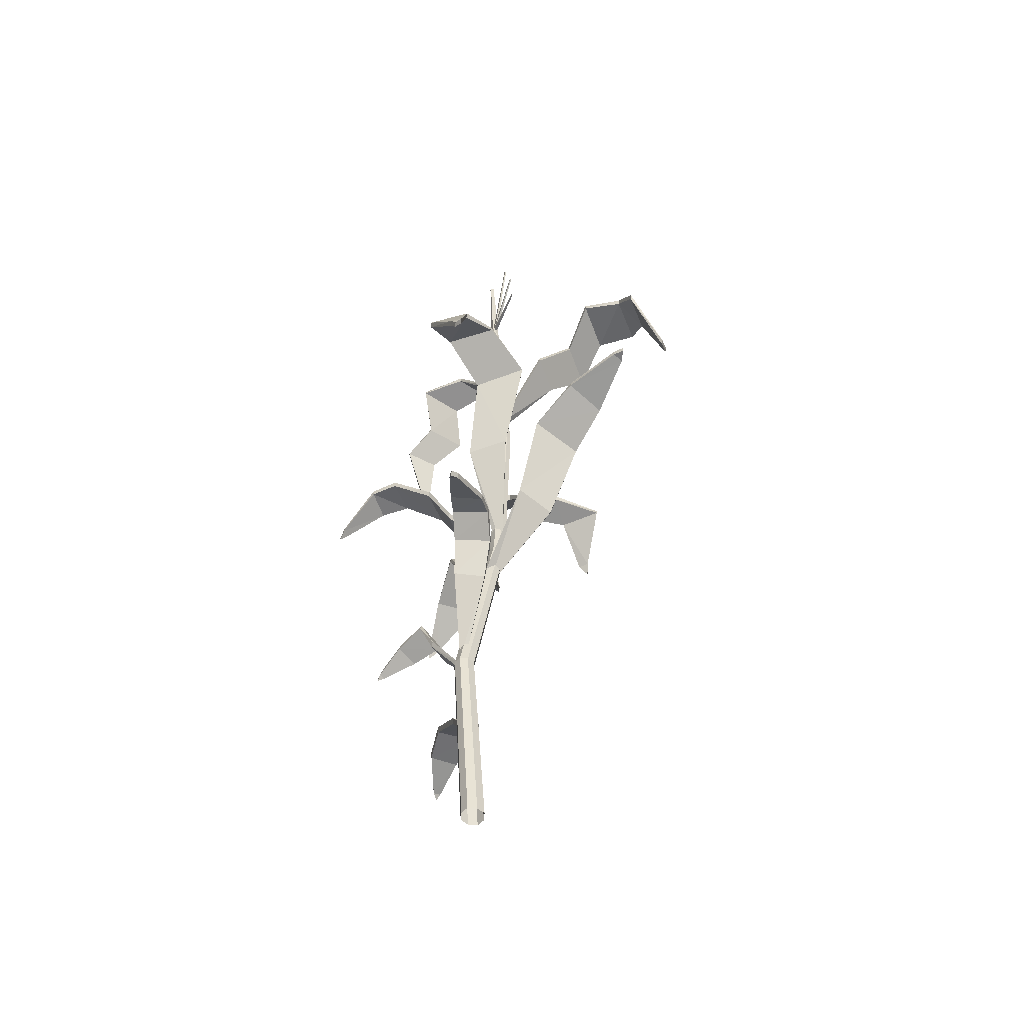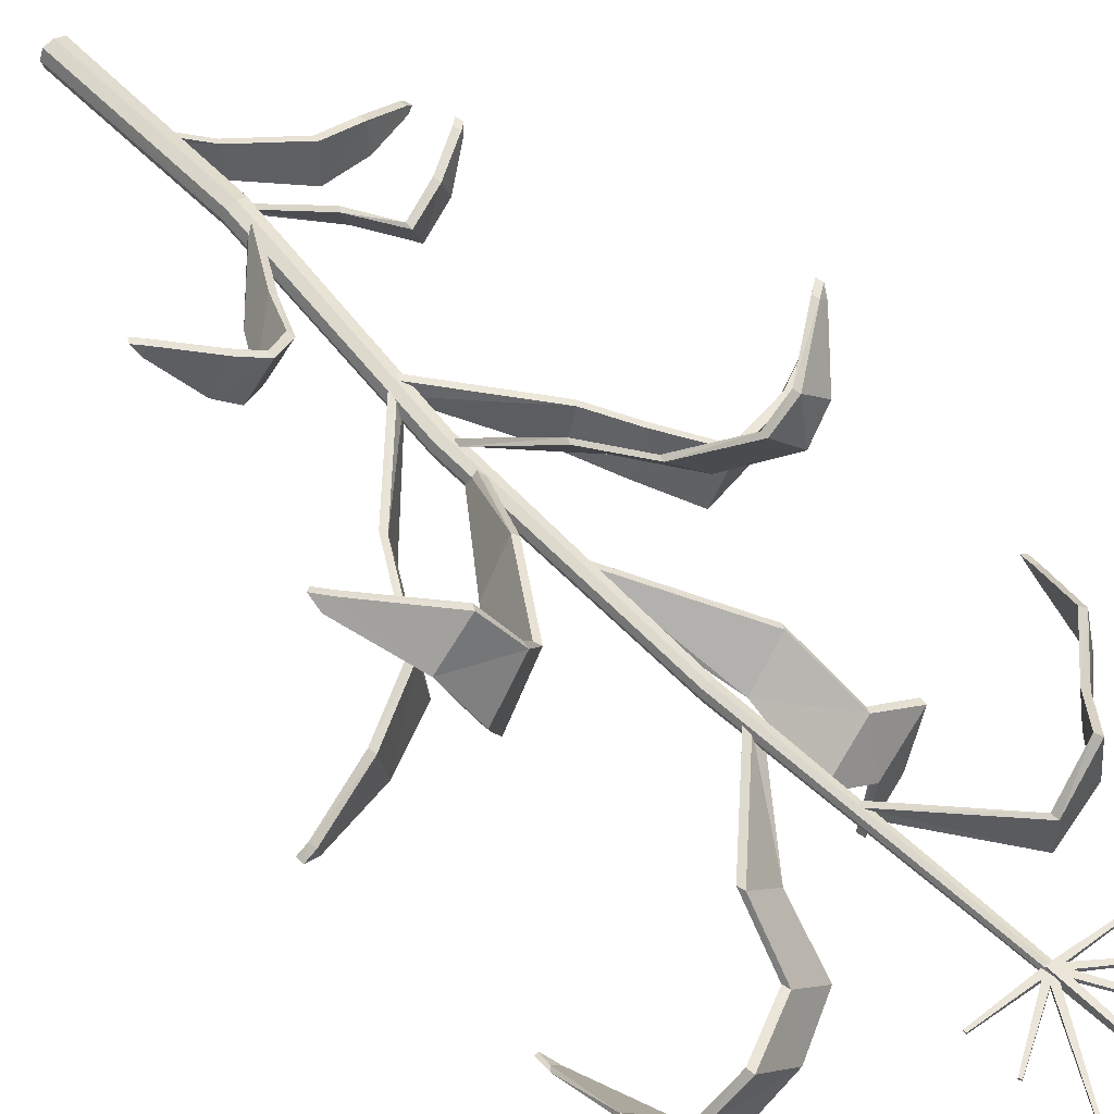
<metadata>
{"format":"obj","ext":"obj","renderer":"f3d","projection":"perspective","resolution":1024,"background":"white","views":[{"elev":-53.0,"azim":67.9,"up":"+Y"},{"elev":49.0,"azim":140.4,"up":"+Z"}]}
</metadata>
<code>
o Corn_Harvested_Cube.033
v -0.001262 1.769 0.008504
v 0.12 1.766 0.006671
v -0.001262 1.769 0.002312
v 0.12 1.767 0.003901
v -0.00235 1.758 0.007973
v 0.1195 1.761 0.006434
v -0.00235 1.758 0.001781
v 0.1195 1.762 0.003664
v -0.004147 1.767 0.008428
v 0.117 1.844 0.01037
v -0.004147 1.768 0.002236
v 0.117 1.844 0.0076
v 0.000912 1.757 0.007953
v 0.1193 1.839 0.01016
v 0.000912 1.758 0.001761
v 0.1193 1.839 0.007388
v -0.005763 1.764 0.008281
v 0.08824 1.922 0.01412
v -0.005763 1.765 0.002089
v 0.08824 1.922 0.01135
v 0.004025 1.759 0.008026
v 0.09262 1.92 0.01401
v 0.004025 1.759 0.001834
v 0.09262 1.92 0.01124
v -0.005574 1.761 0.01301
v -0.002493 1.97 0.01861
v -0.005574 1.762 -0.002918
v -0.002493 1.971 0.01149
v 0.005574 1.761 0.01301
v 0.002493 1.97 0.01861
v 0.005574 1.762 -0.002918
v 0.002493 1.971 0.01149
v 0.001337 1.769 0.008503
v -0.1199 1.768 0.006746
v 0.001337 1.769 0.002311
v -0.1199 1.768 0.003976
v 0.00228 1.758 0.007972
v -0.1195 1.763 0.006508
v 0.00228 1.758 0.00178
v -0.1195 1.763 0.003738
v 0.004201 1.767 0.008425
v -0.116 1.845 0.01044
v 0.004201 1.768 0.002233
v -0.116 1.845 0.007673
v -0.000987 1.757 0.007954
v -0.1183 1.841 0.01023
v -0.000987 1.758 0.001762
v -0.1183 1.841 0.007462
v 0.005776 1.764 0.008278
v -0.08617 1.923 0.01417
v 0.005776 1.764 0.002086
v -0.08617 1.923 0.0114
v -0.00408 1.759 0.008029
v -0.09058 1.921 0.01406
v -0.00408 1.759 0.001837
v -0.09058 1.921 0.01129
v -0.1116 0.8563 -0.05849
v 0.02779 0.7082 0.01005
v -0.1188 0.8702 0.02563
v 0.02246 0.707 0.03244
v -0.1934 1.017 -0.07752
v -0.2136 1.041 0.02707
v -0.3045 0.9934 -0.06801
v -0.3242 1.009 0.01453
v -0.4166 0.9456 -0.02253
v -0.422 0.9497 -0.001366
v -0.4367 0.9339 -0.007001
v -0.1171 1.651 -0.01498
v 0.007079 1.492 -0.01148
v -0.1084 1.66 0.05709
v 0.007631 1.489 0.003638
v -0.1914 1.64 0.0358
v -0.1753 1.647 0.1293
v -0.2975 1.518 0.05475
v -0.2855 1.512 0.1283
v -0.331 1.406 0.05269
v -0.3276 1.405 0.07221
v -0.3329 1.38 0.0644
v -0.25 1.573 0.002852
v -0.2336 1.574 0.08959
v -0.07137 0.512 0.07407
v 0.0102 0.4059 0.06518
v -0.04972 0.5234 0.1163
v 0.01256 0.4057 0.0726
v -0.1141 0.5964 0.08074
v -0.08799 0.6116 0.1309
v -0.1663 0.5844 0.1149
v -0.1454 0.5935 0.1574
v -0.2085 0.5567 0.1685
v -0.2035 0.5587 0.1797
v -0.2143 0.5495 0.181
v 0.0959 1.032 0.09858
v 0.001404 0.8414 -0.008181
v 0.1498 1.043 0.0331
v 0.01076 0.8391 -0.01628
v 0.1854 1.179 0.1181
v 0.2533 1.194 0.03409
v 0.2895 1.199 0.2718
v 0.3439 1.196 0.2066
v 0.3785 1.08 0.2537
v 0.3931 1.079 0.2367
v 0.394 1.056 0.2496
v 0.2471 1.233 0.2104
v 0.3059 1.238 0.1314
v -0.1488 0.9306 -0.06867
v -0.1576 0.9465 0.02614
v 0.1312 0.8531 -0.0825
v 0.001487 0.7068 0.008542
v 0.1538 0.8688 -0.000387
v 0.01037 0.7056 0.02986
v 0.208 1.009 -0.1151
v 0.2338 1.023 -0.008932
v 0.3037 1.058 -0.1345
v 0.331 1.074 -0.05118
v 0.4252 1.091 -0.1352
v 0.4321 1.095 -0.1135
v 0.4501 1.093 -0.1274
v -0.1414 1.207 -0.07809
v 0.007854 1.032 -0.01187
v -0.07883 1.22 -0.139
v 0.02147 1.029 -0.03
v -0.2202 1.337 -0.2744
v -0.1589 1.344 -0.3396
v -0.2804 1.265 -0.342
v -0.264 1.265 -0.3582
v -0.2819 1.246 -0.3651
v 0.07675 1.451 -0.1173
v 0.005128 1.333 -0.02
v 0.1403 1.46 -0.05921
v 0.01953 1.33 -0.0101
v 0.1667 1.589 -0.2155
v 0.2464 1.599 -0.1414
v 0.2967 1.525 -0.2708
v 0.3585 1.523 -0.2115
v 0.3286 1.383 -0.3099
v 0.3447 1.384 -0.2942
v 0.3412 1.352 -0.3025
v 0.2293 1.579 -0.2773
v 0.3012 1.582 -0.2076
v -0.03917 0.2987 0.06929
v 0.006885 0.2401 0.06956
v -0.03772 0.3024 0.01391
v 0.004791 0.235 0.05092
v -0.1355 0.3675 0.06675
v -0.1319 0.3706 -0.003919
v -0.2087 0.3647 0.05443
v -0.211 0.3673 -0.001814
v -0.2856 0.3441 0.01966
v -0.2863 0.345 0.004752
v -0.2994 0.3374 0.008082
v 0.1176 0.574 0.06481
v 0.007522 0.4341 0.06328
v 0.08988 0.5894 0.1215
v 0.004512 0.4338 0.07343
v 0.2459 0.6709 0.1222
v 0.2183 0.6824 0.1804
v 0.3038 0.6343 0.1972
v 0.2966 0.6373 0.2127
v 0.3117 0.6248 0.2152
v -0.03286 0.962 0.09712
v 0.02311 0.8149 0.008435
v -0.08277 0.9699 0.05336
v 0.0149 0.8131 0.003516
v -0.07237 1.074 0.1359
v -0.1347 1.084 0.08066
v -0.1851 1.164 0.2407
v -0.2338 1.162 0.1971
v -0.2685 1.098 0.28
v -0.2814 1.098 0.2684
v -0.2867 1.085 0.2829
v -0.1402 1.164 0.2019
v -0.1944 1.169 0.1496
v 0.07725 1.537 -0.2034
v 0.1484 1.546 -0.1375
v -0.1714 1.321 -0.1423
v -0.2395 1.344 -0.1589
v -0.1614 1.354 -0.229
v -0.09331 1.334 -0.2113
v 0.1564 0.6489 0.06825
v 0.2076 0.6811 0.09316
v 0.1722 0.6964 0.1577
v 0.1211 0.6655 0.1339
v -0.1178 0.8471 -0.05876
v 0.02232 0.6982 0.01072
v -0.1255 0.862 0.02529
v 0.01699 0.6971 0.03313
v -0.1983 1.006 -0.07798
v -0.2148 1.028 0.0276
v -0.3025 0.9808 -0.06703
v -0.3216 0.9971 0.01655
v -0.4132 0.9339 -0.02026
v -0.4183 0.9382 0.001089
v -0.432 0.9233 -0.004404
v -0.1219 1.64 -0.01677
v 0.001381 1.482 -0.01347
v -0.1082 1.646 0.05659
v 0.001932 1.479 0.001647
v -0.188 1.628 0.03621
v -0.1705 1.636 0.1302
v -0.2917 1.508 0.05586
v -0.2786 1.504 0.1298
v -0.3229 1.401 0.05463
v -0.3195 1.4 0.07417
v -0.3244 1.377 0.06654
v -0.2445 1.563 0.003875
v -0.2284 1.564 0.09051
v -0.0765 0.5016 0.07432
v 0.005258 0.395 0.0637
v -0.05532 0.5137 0.1165
v 0.007621 0.3947 0.07108
v -0.1187 0.5858 0.082
v -0.08757 0.5993 0.1336
v -0.1642 0.5723 0.1174
v -0.1427 0.5818 0.1601
v -0.2054 0.545 0.1706
v -0.1997 0.5475 0.1819
v -0.2103 0.5383 0.1831
v 0.1023 1.024 0.1012
v 0.007163 0.8321 -0.00474
v 0.1561 1.035 0.03572
v 0.01652 0.8298 -0.01283
v 0.1899 1.168 0.1195
v 0.2588 1.184 0.0359
v 0.2839 1.189 0.2703
v 0.3391 1.185 0.2054
v 0.3711 1.073 0.2516
v 0.3857 1.072 0.2345
v 0.3862 1.049 0.2472
v 0.2446 1.22 0.2098
v 0.3078 1.225 0.1321
v -0.1558 0.9227 -0.06928
v -0.1646 0.9387 0.02529
v 0.1378 0.8445 -0.07939
v 0.006578 0.6968 0.01224
v 0.1596 0.8595 0.002578
v 0.01546 0.6956 0.03352
v 0.2121 0.9976 -0.1132
v 0.24 1.014 -0.006637
v 0.3057 1.045 -0.1326
v 0.3336 1.061 -0.04981
v 0.4263 1.078 -0.1346
v 0.4336 1.082 -0.1127
v 0.4506 1.08 -0.1269
v -0.1467 1.197 -0.08038
v 0.00277 1.021 -0.01349
v -0.08461 1.21 -0.1415
v 0.01639 1.018 -0.03156
v -0.2186 1.325 -0.2734
v -0.1556 1.332 -0.3385
v -0.2766 1.253 -0.3401
v -0.2599 1.254 -0.356
v -0.2774 1.235 -0.3624
v 0.08035 1.44 -0.1173
v 0.007898 1.321 -0.02
v 0.1433 1.448 -0.05935
v 0.02229 1.318 -0.01011
v 0.1675 1.576 -0.2159
v 0.2481 1.587 -0.1417
v 0.2917 1.515 -0.2719
v 0.3544 1.512 -0.2125
v 0.3216 1.377 -0.3111
v 0.3382 1.376 -0.2954
v 0.3335 1.35 -0.3036
v 0.2269 1.566 -0.2782
v 0.2999 1.57 -0.2082
v -0.04398 0.2873 0.06691
v 0.000771 0.2303 0.067
v -0.04235 0.291 0.01154
v -0.001323 0.2252 0.04838
v -0.1369 0.3542 0.06524
v -0.1348 0.3581 -0.005865
v -0.208 0.3514 0.05359
v -0.2107 0.3542 -0.002808
v -0.284 0.3312 0.01917
v -0.2847 0.3321 0.004229
v -0.2966 0.325 0.007997
v 0.1241 0.5658 0.06866
v 0.01351 0.4249 0.06537
v 0.09652 0.5817 0.1254
v 0.01051 0.4246 0.07553
v 0.2435 0.659 0.1236
v 0.2154 0.6709 0.1817
v 0.3001 0.6229 0.1976
v 0.2927 0.6262 0.2129
v 0.3069 0.6142 0.2149
v -0.03731 0.9517 0.09742
v 0.01964 0.8036 0.009924
v -0.08665 0.959 0.05381
v 0.01144 0.8018 0.005001
v -0.07582 1.063 0.1355
v -0.139 1.074 0.08022
v -0.1836 1.151 0.2401
v -0.2334 1.149 0.1972
v -0.2661 1.087 0.2809
v -0.2792 1.086 0.2692
v -0.284 1.074 0.2839
v -0.1409 1.151 0.2017
v -0.1968 1.157 0.1487
v 0.0799 1.524 -0.2036
v 0.1517 1.534 -0.1375
v -0.1758 1.31 -0.1442
v -0.241 1.331 -0.1598
v -0.1616 1.341 -0.2288
v -0.09655 1.322 -0.2127
v 0.162 0.6397 0.07243
v 0.209 0.6691 0.09631
v 0.1719 0.6843 0.1602
v 0.1252 0.6549 0.1378
v -0.00833 1.76 0.004966
v 0 1.76 -0.003354
v 0.008331 1.76 0.004967
v 0 1.759 0.01329
v 0 1.784 0.006112
v 0.01411 1.252 -0.005638
v 0.02778 1.253 -0.01929
v 0.01411 1.254 -0.03295
v 0.000436 1.253 -0.01929
v -0.007023 0.4025 0.06774
v 0.01411 0.3998 0.04735
v 0.03524 0.4025 0.0677
v 0.01411 0.4051 0.08816
v -0.02348 0.004384 0.03662
v -0.006248 1.759 0.01121
v -0.006129 1.778 0.005825
v -0.00174 0.4005 0.05249
v -0 0.003481 0.01358
v 0 1.778 -0.000297
v 0.02995 0.4005 0.05241
v 0.02348 0.004404 0.03644
v 0.006129 1.778 0.005826
v 0.02995 0.4045 0.08302
v -0 0.00531 0.05962
v 0 1.777 0.01195
v 0.003853 1.252 -0.009052
v -0.006248 1.76 -0.001274
v 0.006248 1.76 -0.001274
v 0.006248 1.759 0.01121
v 0.003527 1.621 0.008102
v 0.01331 1.621 -0.001671
v 0.003527 1.622 -0.01144
v -0.006258 1.621 -0.001671
v 0.003853 1.253 -0.02953
v 0.02436 1.253 -0.02953
v 0.02436 1.252 -0.009051
v -0.00174 0.4045 0.08303
v 0.003073 0.8002 0.000444
v 0.02116 0.7991 -0.01739
v 0.03925 0.8002 0.000373
v 0.02116 0.8014 0.0182
v -0.01761 0.00507 0.05387
v -0.004575 1.773 0.01017
v -0.01761 0.003701 0.01934
v -0.004575 1.773 0.001033
v 0.01761 0.005089 0.0538
v 0.004575 1.773 0.01017
v 0.01761 0.003717 0.01927
v 0.004575 1.773 0.001033
v -0.003812 1.621 0.005659
v -0.003811 1.621 -0.009001
v 0.01086 1.621 -0.009001
v 0.01086 1.621 0.005659
v 0.007595 0.7993 -0.01292
v 0.03473 0.7994 -0.01297
v 0.03473 0.8011 0.01372
v 0.007595 0.8011 0.01377
f 2 3 1
f 3 8 7
f 8 5 7
f 6 1 5
f 4 6 8
f 9 12 11
f 11 16 15
f 15 14 13
f 14 9 13
f 16 10 14
f 17 20 19
f 20 23 19
f 24 21 23
f 21 18 17
f 20 22 24
f 25 28 27
f 28 31 27
f 32 29 31
f 30 25 29
f 32 26 30
f 35 34 33
f 35 40 36
f 39 38 40
f 33 38 37
f 40 34 36
f 41 44 42
f 43 48 44
f 45 48 47
f 41 46 45
f 46 44 48
f 49 52 50
f 55 52 51
f 53 56 55
f 53 50 54
f 54 52 56
f 2 4 3
f 3 4 8
f 8 6 5
f 6 2 1
f 4 2 6
f 9 10 12
f 11 12 16
f 15 16 14
f 14 10 9
f 16 12 10
f 17 18 20
f 20 24 23
f 24 22 21
f 21 22 18
f 20 18 22
f 25 26 28
f 28 32 31
f 32 30 29
f 30 26 25
f 32 28 26
f 35 36 34
f 35 39 40
f 39 37 38
f 33 34 38
f 40 38 34
f 41 43 44
f 43 47 48
f 45 46 48
f 41 42 46
f 46 42 44
f 49 51 52
f 55 56 52
f 53 54 56
f 53 49 50
f 54 50 52
f 59 58 57
f 61 106 105
f 63 62 61
f 65 64 63
f 65 67 66
f 68 71 69
f 72 70 68
f 74 80 79
f 74 77 75
f 76 78 77
f 72 80 73
f 81 84 82
f 85 83 81
f 85 88 86
f 89 88 87
f 89 91 90
f 92 95 93
f 96 94 92
f 103 99 104
f 100 99 98
f 100 102 101
f 96 104 97
f 105 59 57
f 108 109 107
f 109 111 107
f 112 113 111
f 114 115 113
f 115 116 117
f 119 120 118
f 120 175 118
f 122 125 124
f 124 125 126
f 127 130 129
f 174 131 173
f 139 133 138
f 133 136 135
f 135 136 137
f 131 139 138
f 140 143 142
f 142 144 140
f 145 146 144
f 147 148 146
f 148 149 150
f 151 154 153
f 153 179 151
f 156 157 155
f 157 158 159
f 160 163 162
f 162 164 160
f 172 166 171
f 167 168 166
f 168 169 170
f 165 171 164
f 127 174 173
f 177 175 178
f 177 122 176
f 180 182 181
f 181 155 180
f 184 185 183
f 232 187 231
f 188 189 187
f 190 191 189
f 191 192 193
f 194 197 196
f 196 198 194
f 206 200 205
f 200 203 202
f 202 203 204
f 198 206 205
f 207 210 209
f 209 211 207
f 211 214 213
f 214 215 213
f 215 216 217
f 218 221 220
f 220 222 218
f 229 225 224
f 225 226 224
f 226 227 228
f 222 230 229
f 185 231 183
f 235 234 233
f 237 235 233
f 239 238 237
f 241 240 239
f 241 243 242
f 246 245 244
f 301 246 244
f 248 251 249
f 250 252 251
f 253 256 254
f 257 300 299
f 259 265 264
f 259 262 260
f 261 263 262
f 257 265 258
f 266 269 267
f 270 268 266
f 272 271 270
f 274 273 272
f 274 276 275
f 277 280 278
f 305 279 277
f 283 282 281
f 283 285 284
f 286 289 287
f 290 288 286
f 292 298 297
f 294 293 292
f 294 296 295
f 297 291 290
f 253 300 255
f 303 301 302
f 248 303 302
f 308 306 307
f 281 307 306
f 58 183 57
f 60 184 58
f 60 185 186
f 57 231 105
f 106 188 232
f 63 187 189
f 64 188 62
f 65 189 191
f 66 190 64
f 67 191 193
f 67 192 66
f 69 194 68
f 69 197 195
f 71 196 197
f 72 194 198
f 70 199 196
f 79 198 205
f 75 206 80
f 76 200 202
f 77 201 75
f 78 202 204
f 78 203 77
f 74 205 200
f 80 199 73
f 82 207 81
f 82 210 208
f 84 209 210
f 81 211 85
f 83 212 209
f 87 211 213
f 88 212 86
f 89 213 215
f 90 214 88
f 91 215 217
f 91 216 90
f 93 218 92
f 95 219 93
f 95 220 221
f 92 222 96
f 94 223 220
f 96 229 103
f 99 230 104
f 100 224 226
f 101 225 99
f 102 226 228
f 102 227 101
f 98 229 224
f 97 230 223
f 105 187 61
f 59 232 185
f 108 233 234
f 110 234 236
f 110 235 109
f 107 237 233
f 109 238 112
f 111 239 237
f 112 240 114
f 113 241 239
f 114 242 116
f 115 243 241
f 117 242 243
f 119 244 245
f 119 247 121
f 121 246 120
f 124 248 122
f 125 249 251
f 126 250 124
f 126 251 252
f 128 253 254
f 130 254 256
f 130 255 129
f 127 299 253
f 174 258 132
f 138 257 131
f 134 265 260
f 135 259 133
f 136 260 262
f 137 261 135
f 137 262 263
f 133 264 138
f 139 258 265
f 141 266 267
f 143 267 269
f 143 268 142
f 140 270 266
f 142 271 145
f 146 270 144
f 147 271 273
f 148 272 146
f 149 273 275
f 150 274 148
f 150 275 276
f 152 277 278
f 154 278 280
f 154 279 153
f 157 281 155
f 158 282 284
f 159 283 157
f 159 284 285
f 161 286 287
f 163 287 289
f 163 288 162
f 160 290 286
f 162 291 165
f 164 297 290
f 167 298 293
f 168 292 166
f 169 293 295
f 170 294 168
f 170 295 296
f 171 292 297
f 165 298 172
f 173 257 299
f 129 300 174
f 178 303 177
f 175 302 301
f 122 302 176
f 123 303 249
f 118 301 244
f 120 304 178
f 182 307 181
f 179 306 305
f 155 306 180
f 156 307 282
f 151 305 277
f 153 308 182
f 341 323 309
f 309 351 324
f 309 353 335
f 335 341 309
f 310 359 335
f 310 353 327
f 310 357 336
f 336 340 310
f 311 360 336
f 311 357 330
f 311 355 337
f 311 361 339
f 338 337 312
f 312 355 333
f 312 351 323
f 312 358 338
f 330 327 313
f 327 324 313
f 324 333 313
f 333 330 313
f 349 344 314
f 314 361 338
f 338 334 314
f 314 365 349
f 315 363 343
f 343 339 315
f 339 344 315
f 344 348 315
f 316 362 342
f 342 340 316
f 316 360 343
f 343 347 316
f 346 334 317
f 317 358 341
f 317 359 342
f 317 362 346
f 318 350 345
f 318 365 346
f 346 325 318
f 325 322 318
f 319 352 325
f 319 362 347
f 319 363 328
f 319 356 326
f 329 328 320
f 328 348 320
f 320 364 331
f 320 354 329
f 332 331 321
f 331 349 321
f 349 345 321
f 345 332 321
f 59 60 58
f 61 62 106
f 63 64 62
f 65 66 64
f 68 70 71
f 72 73 70
f 74 75 80
f 74 76 77
f 72 79 80
f 81 83 84
f 85 86 83
f 85 87 88
f 89 90 88
f 92 94 95
f 96 97 94
f 103 98 99
f 100 101 99
f 96 103 104
f 105 106 59
f 108 110 109
f 109 112 111
f 112 114 113
f 114 116 115
f 119 121 120
f 120 178 175
f 122 123 125
f 127 128 130
f 174 132 131
f 139 134 133
f 133 134 136
f 131 132 139
f 140 141 143
f 142 145 144
f 145 147 146
f 147 149 148
f 151 152 154
f 153 182 179
f 156 158 157
f 160 161 163
f 162 165 164
f 172 167 166
f 167 169 168
f 165 172 171
f 127 129 174
f 177 176 175
f 177 123 122
f 180 179 182
f 181 156 155
f 184 186 185
f 232 188 187
f 188 190 189
f 190 192 191
f 194 195 197
f 196 199 198
f 206 201 200
f 200 201 203
f 198 199 206
f 207 208 210
f 209 212 211
f 211 212 214
f 214 216 215
f 218 219 221
f 220 223 222
f 229 230 225
f 225 227 226
f 222 223 230
f 185 232 231
f 235 236 234
f 237 238 235
f 239 240 238
f 241 242 240
f 246 247 245
f 301 304 246
f 248 250 251
f 253 255 256
f 257 258 300
f 259 260 265
f 259 261 262
f 257 264 265
f 266 268 269
f 270 271 268
f 272 273 271
f 274 275 273
f 277 279 280
f 305 308 279
f 283 284 282
f 286 288 289
f 290 291 288
f 292 293 298
f 294 295 293
f 297 298 291
f 253 299 300
f 303 304 301
f 248 249 303
f 308 305 306
f 281 282 307
f 58 184 183
f 60 186 184
f 60 59 185
f 57 183 231
f 106 62 188
f 63 61 187
f 64 190 188
f 65 63 189
f 66 192 190
f 67 65 191
f 67 193 192
f 69 195 194
f 69 71 197
f 71 70 196
f 72 68 194
f 70 73 199
f 79 72 198
f 75 201 206
f 76 74 200
f 77 203 201
f 78 76 202
f 78 204 203
f 74 79 205
f 80 206 199
f 82 208 207
f 82 84 210
f 84 83 209
f 81 207 211
f 83 86 212
f 87 85 211
f 88 214 212
f 89 87 213
f 90 216 214
f 91 89 215
f 91 217 216
f 93 219 218
f 95 221 219
f 95 94 220
f 92 218 222
f 94 97 223
f 96 222 229
f 99 225 230
f 100 98 224
f 101 227 225
f 102 100 226
f 102 228 227
f 98 103 229
f 97 104 230
f 105 231 187
f 59 106 232
f 108 107 233
f 110 108 234
f 110 236 235
f 107 111 237
f 109 235 238
f 111 113 239
f 112 238 240
f 113 115 241
f 114 240 242
f 115 117 243
f 117 116 242
f 119 118 244
f 119 245 247
f 121 247 246
f 124 250 248
f 125 123 249
f 126 252 250
f 126 125 251
f 128 127 253
f 130 128 254
f 130 256 255
f 127 173 299
f 174 300 258
f 138 264 257
f 134 139 265
f 135 261 259
f 136 134 260
f 137 263 261
f 137 136 262
f 133 259 264
f 139 132 258
f 141 140 266
f 143 141 267
f 143 269 268
f 140 144 270
f 142 268 271
f 146 272 270
f 147 145 271
f 148 274 272
f 149 147 273
f 150 276 274
f 150 149 275
f 152 151 277
f 154 152 278
f 154 280 279
f 157 283 281
f 158 156 282
f 159 285 283
f 159 158 284
f 161 160 286
f 163 161 287
f 163 289 288
f 160 164 290
f 162 288 291
f 164 171 297
f 167 172 298
f 168 294 292
f 169 167 293
f 170 296 294
f 170 169 295
f 171 166 292
f 165 291 298
f 173 131 257
f 129 255 300
f 178 304 303
f 175 176 302
f 122 248 302
f 123 177 303
f 118 175 301
f 120 246 304
f 182 308 307
f 179 180 306
f 155 281 306
f 156 181 307
f 151 179 305
f 153 279 308
f 341 358 323
f 309 323 351
f 309 324 353
f 335 359 341
f 310 340 359
f 310 335 353
f 310 327 357
f 336 360 340
f 311 339 360
f 311 336 357
f 311 330 355
f 311 337 361
f 338 361 337
f 312 337 355
f 312 333 351
f 312 323 358
f 330 357 327
f 327 353 324
f 324 351 333
f 333 355 330
f 349 364 344
f 314 344 361
f 338 358 334
f 314 334 365
f 315 348 363
f 343 360 339
f 339 361 344
f 344 364 348
f 316 347 362
f 342 359 340
f 316 340 360
f 343 363 347
f 346 365 334
f 317 334 358
f 317 341 359
f 317 342 362
f 318 322 350
f 318 345 365
f 346 362 325
f 325 352 322
f 319 326 352
f 319 325 362
f 319 347 363
f 319 328 356
f 329 356 328
f 328 363 348
f 320 348 364
f 320 331 354
f 332 354 331
f 331 364 349
f 349 365 345
f 345 350 332

</code>
